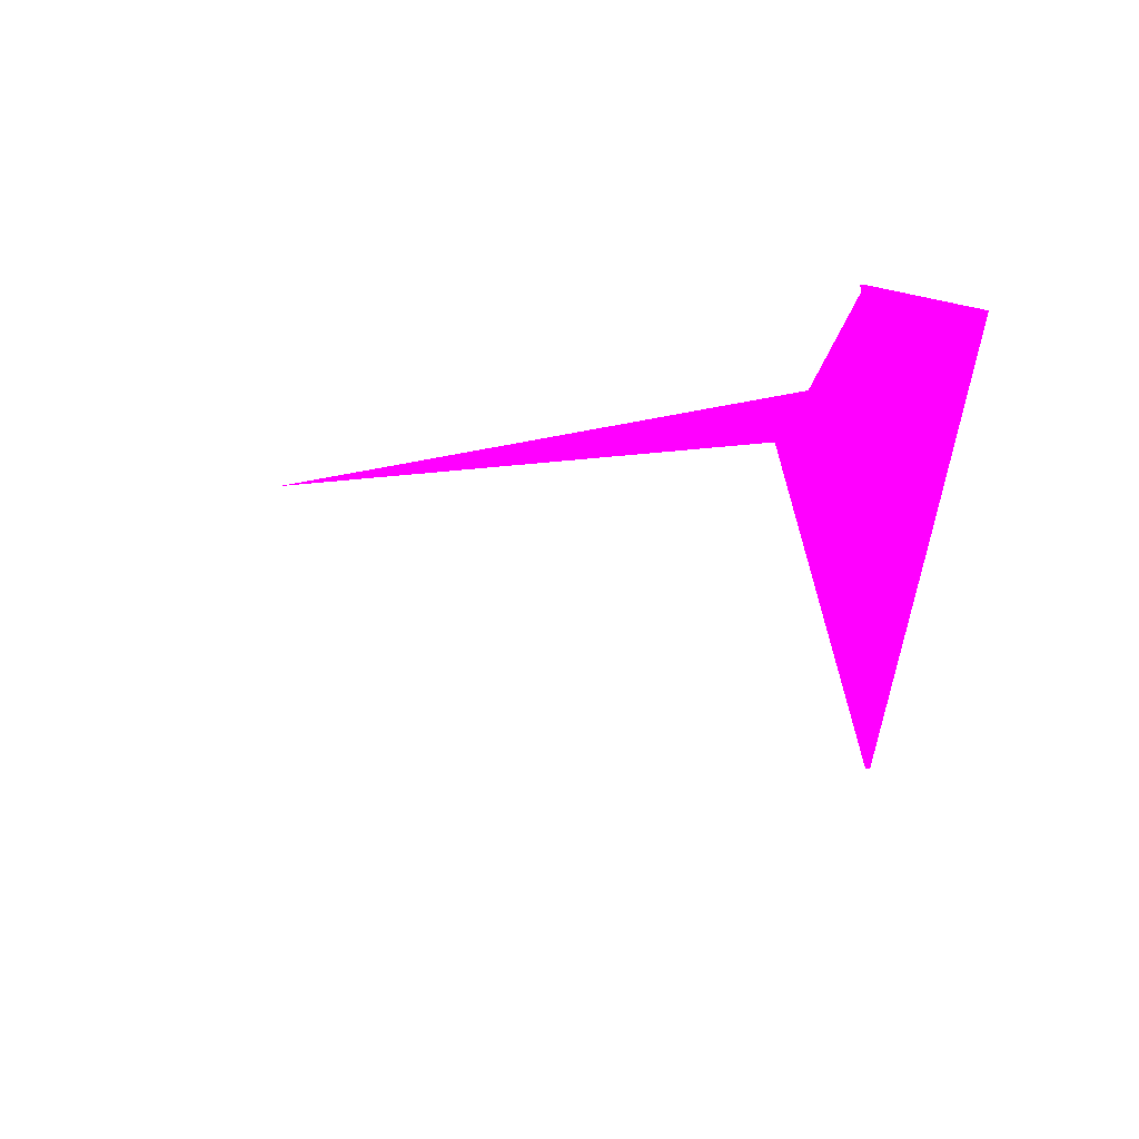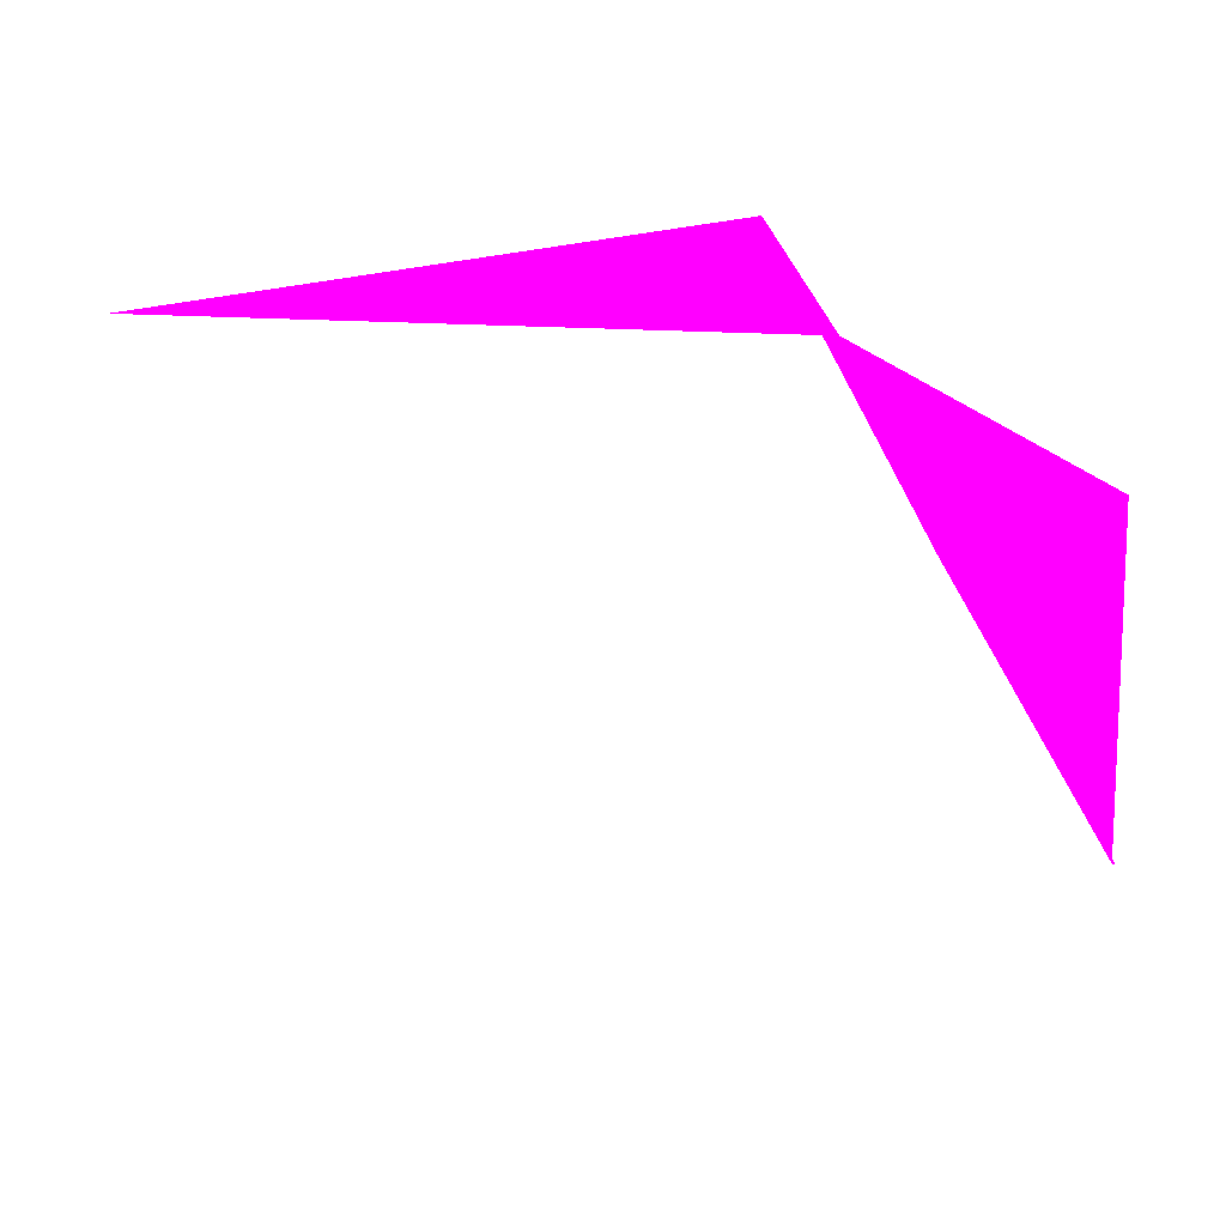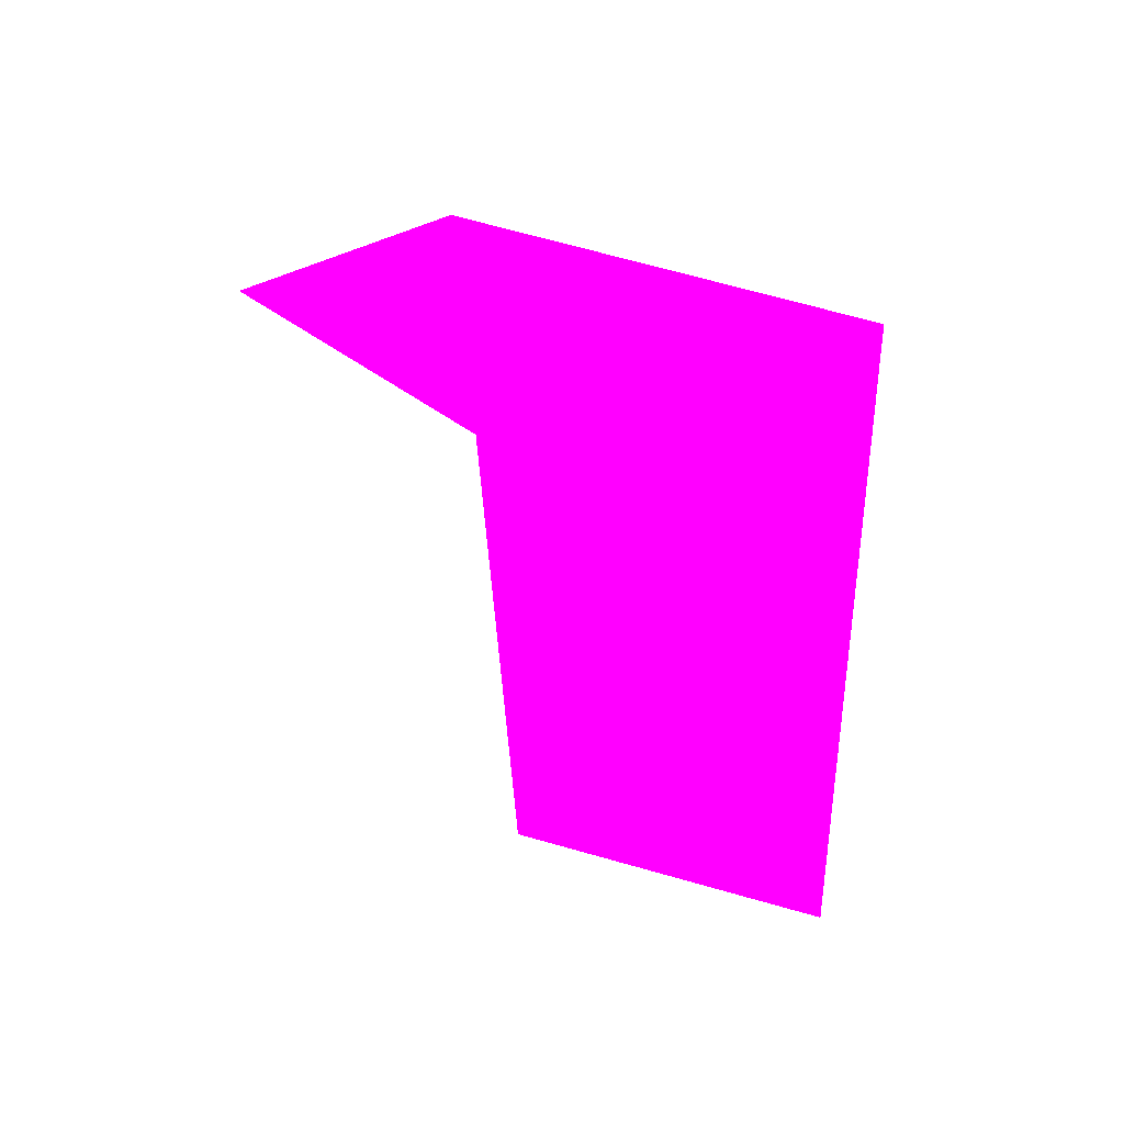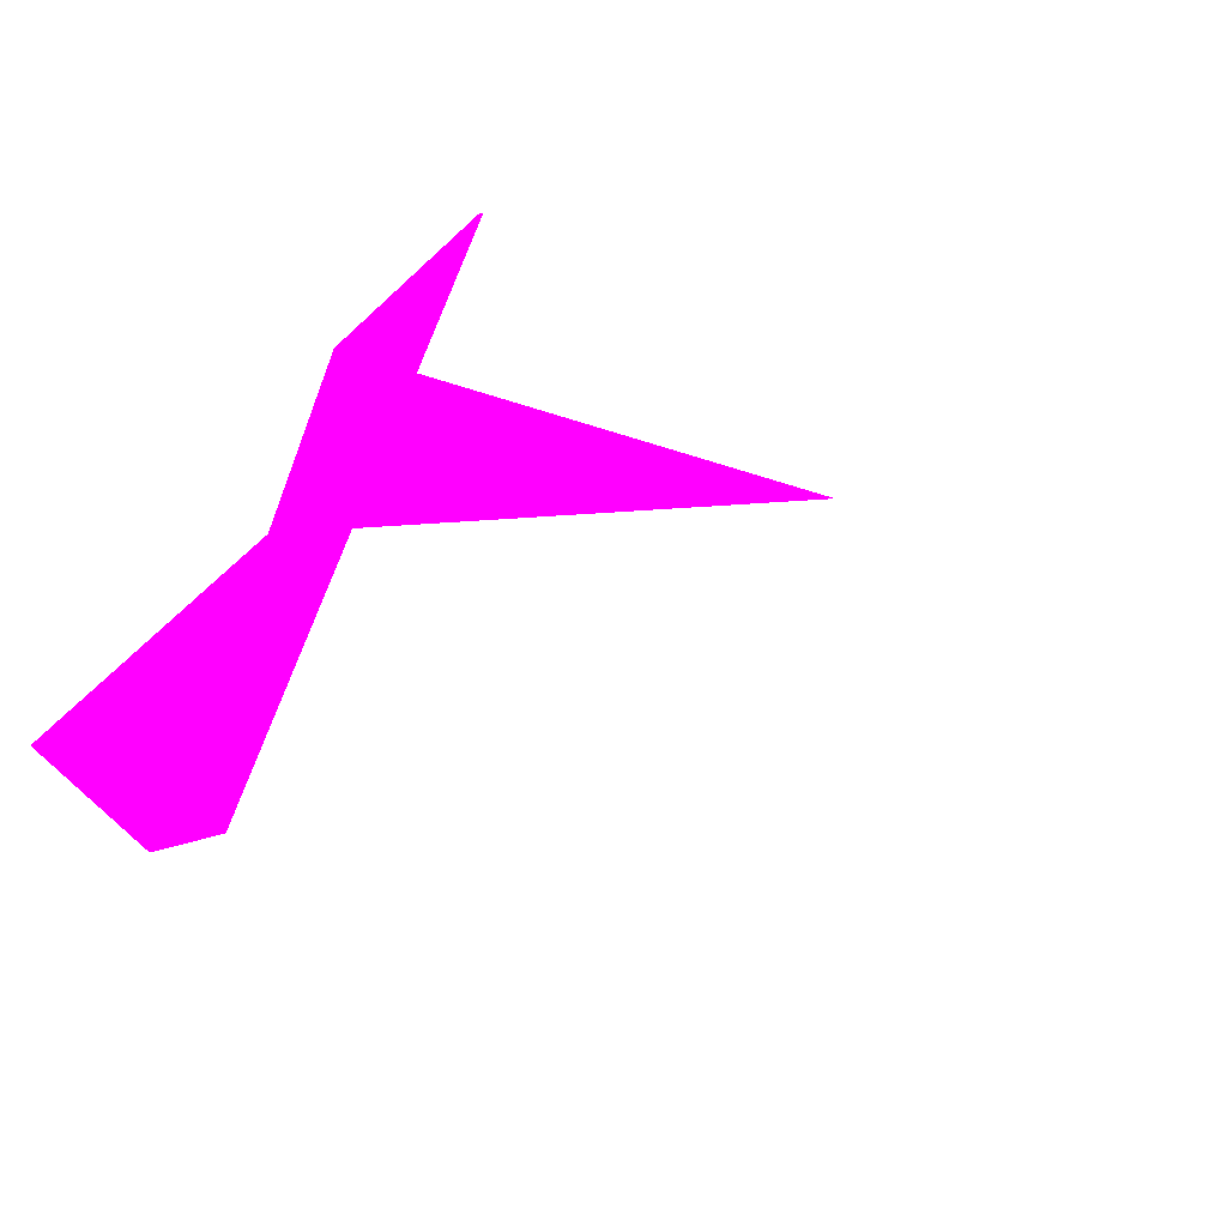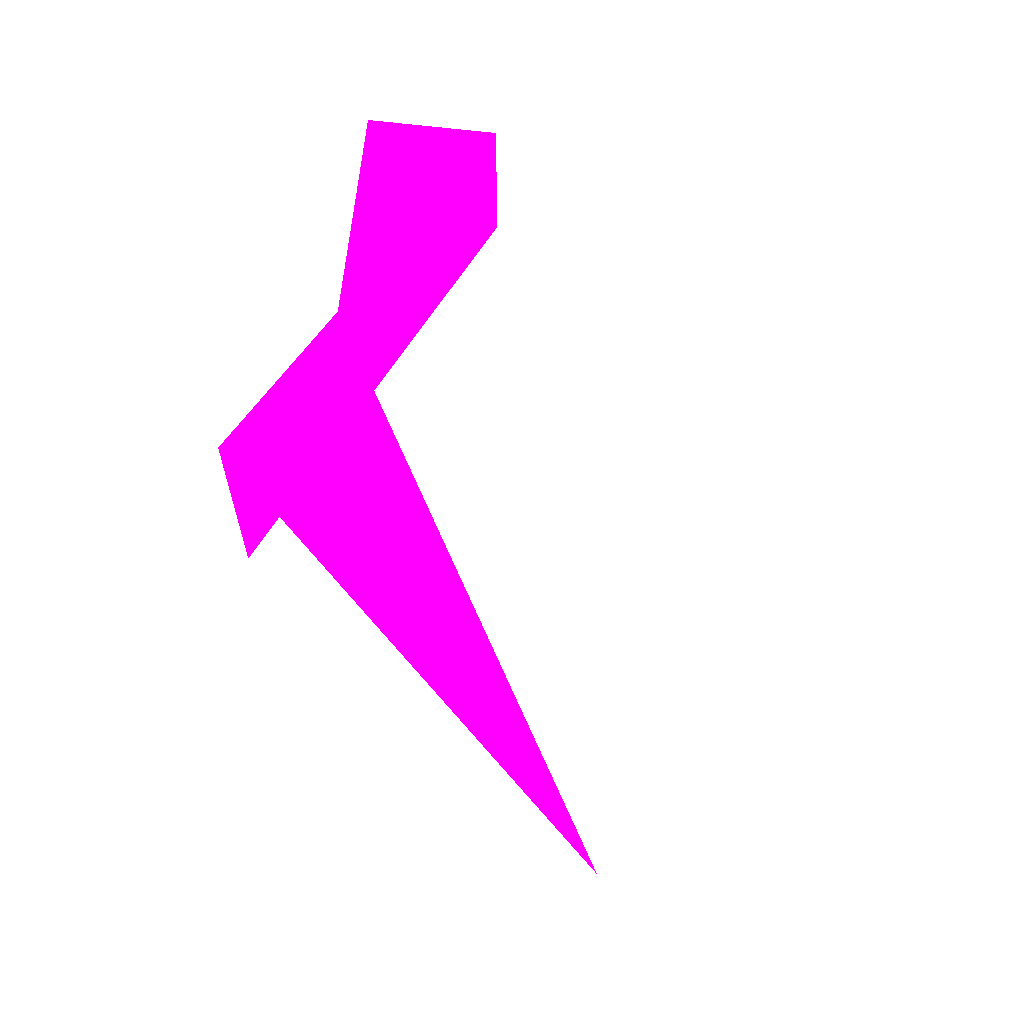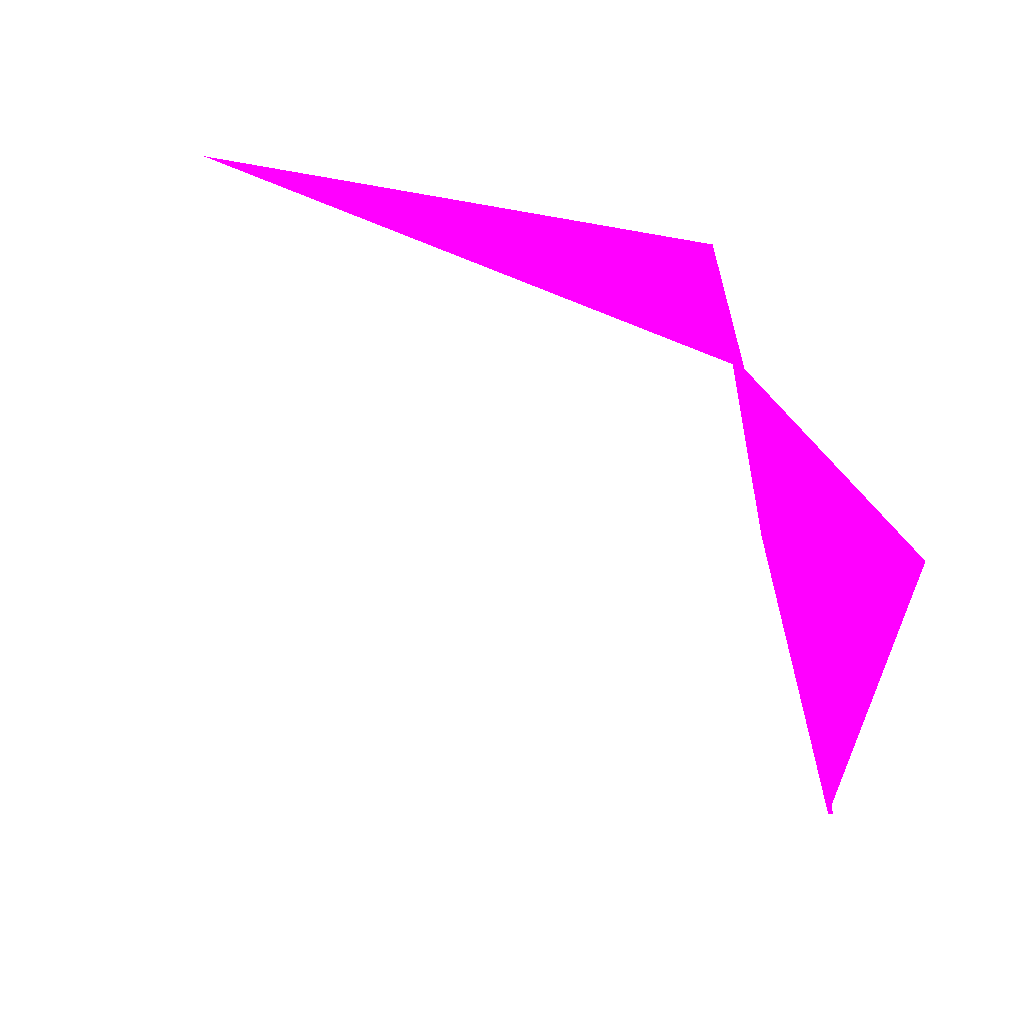
<metadata>
{"format":"obj","ext":"obj","renderer":"f3d","projection":"perspective","resolution":1024,"background":"white","views":[{"elev":-11.1,"azim":13.6,"up":"+Z"},{"elev":-45.7,"azim":13.9,"up":"+Y"},{"elev":-7.2,"azim":65.3,"up":"+Y"},{"elev":-25.1,"azim":142.7,"up":"+Y"},{"elev":52.5,"azim":-133.4,"up":"+Z"},{"elev":45.2,"azim":11.1,"up":"+Z"}]}
</metadata>
<code>
o geometry_0
v 6.125e+05 5.855e+06 653.8 1 0 1
v 6.125e+05 5.855e+06 653.8 1 0 1
v 6.125e+05 5.855e+06 657.6 1 0 1
v 6.125e+05 5.855e+06 657.6 1 0 1
v 6.125e+05 5.855e+06 664 1 0 1
v 6.125e+05 5.855e+06 664 1 0 1
v 6.125e+05 5.855e+06 664 1 0 1
v 6.125e+05 5.855e+06 664 1 0 1
v 6.125e+05 5.855e+06 664 1 0 1
v 6.125e+05 5.855e+06 664 1 0 1
v 6.125e+05 5.855e+06 664 1 0 1
f 5 10 8
f 8 11 3
f 2 8 10
f 8 3 9
f 2 4 7
f 1 3 2
f 11 7 6
f 1 10 9
f 5 8 9
f 3 7 4
f 1 2 10
f 2 3 4
f 8 2 7
f 3 6 7
f 3 11 6
f 8 7 11
f 1 9 3
f 5 9 10

</code>
